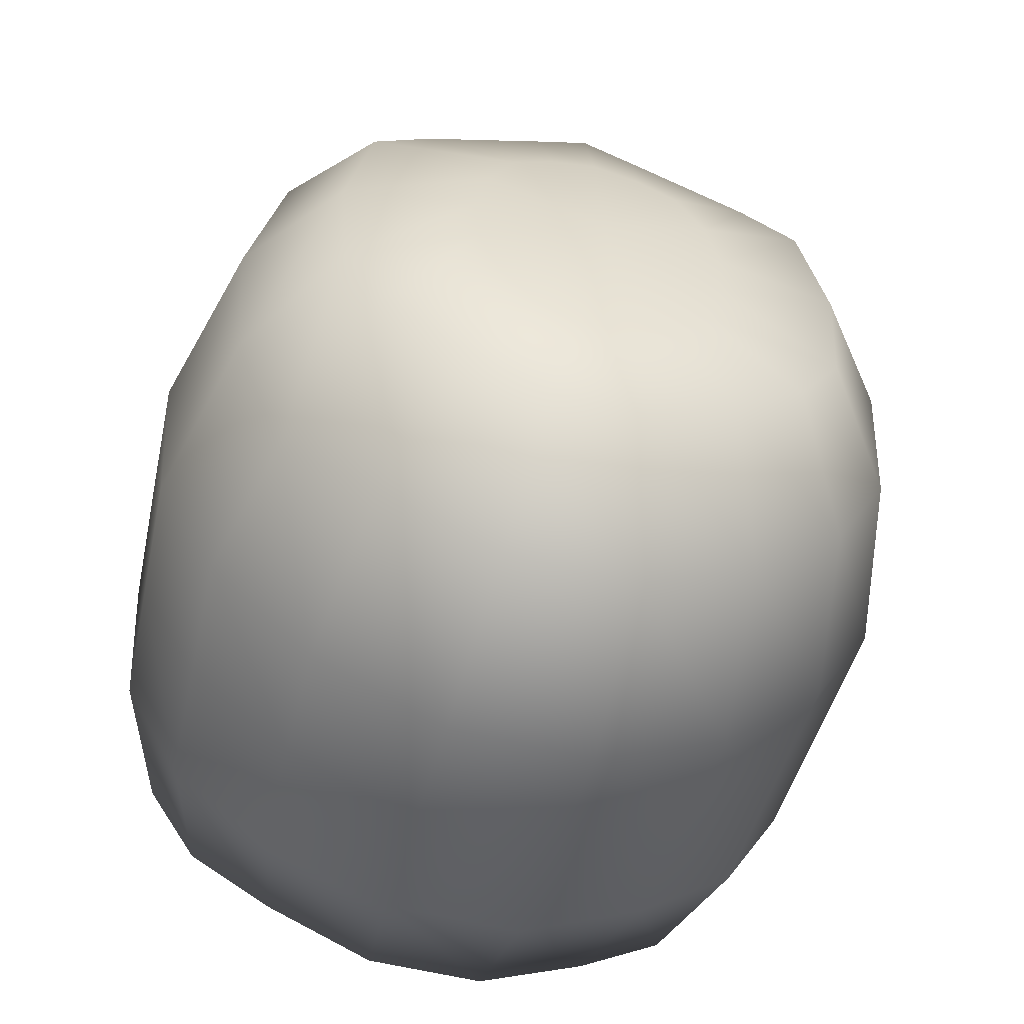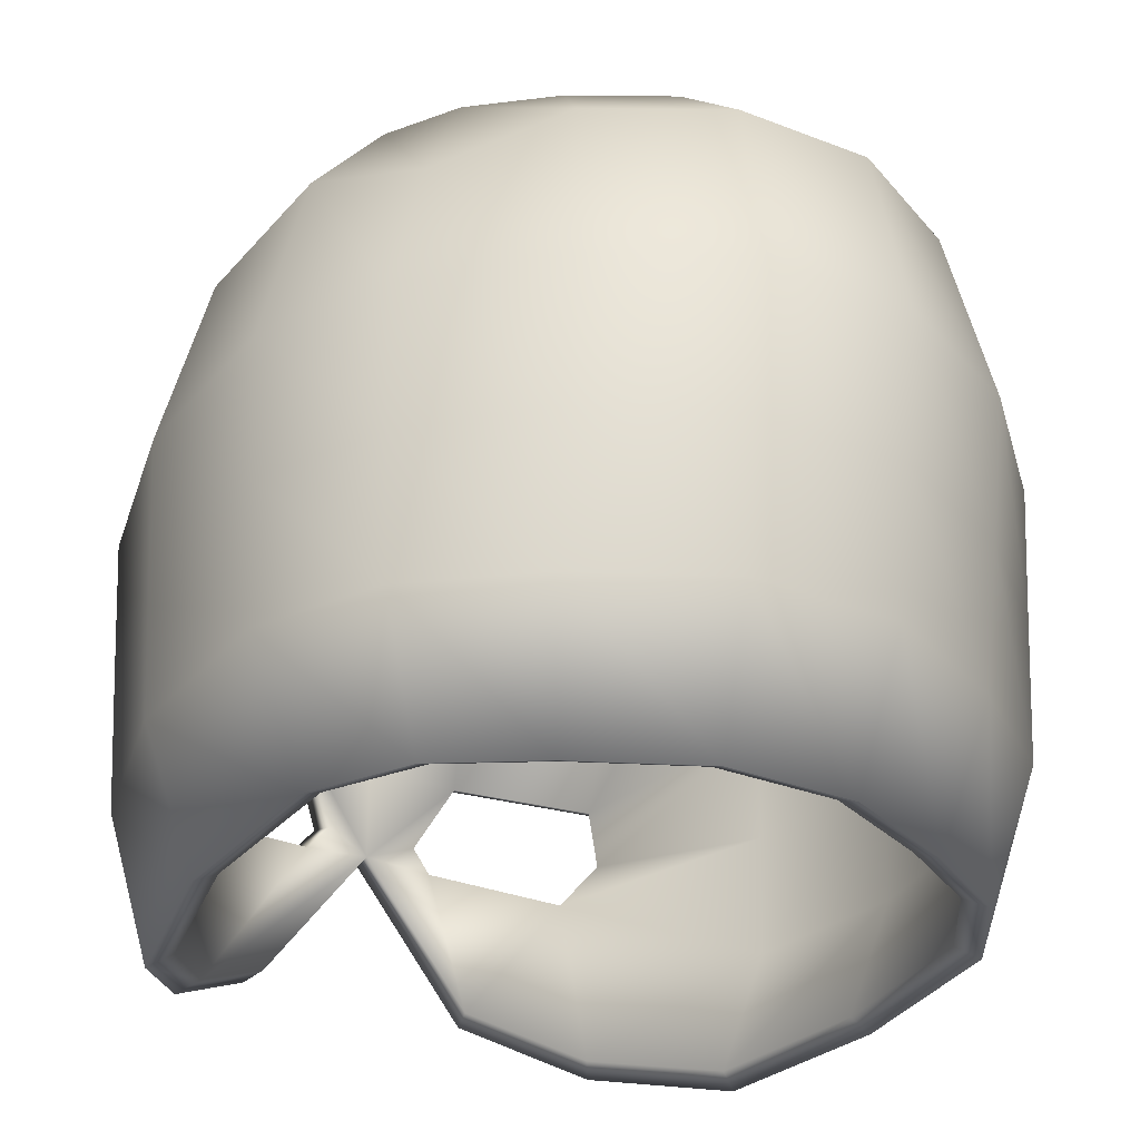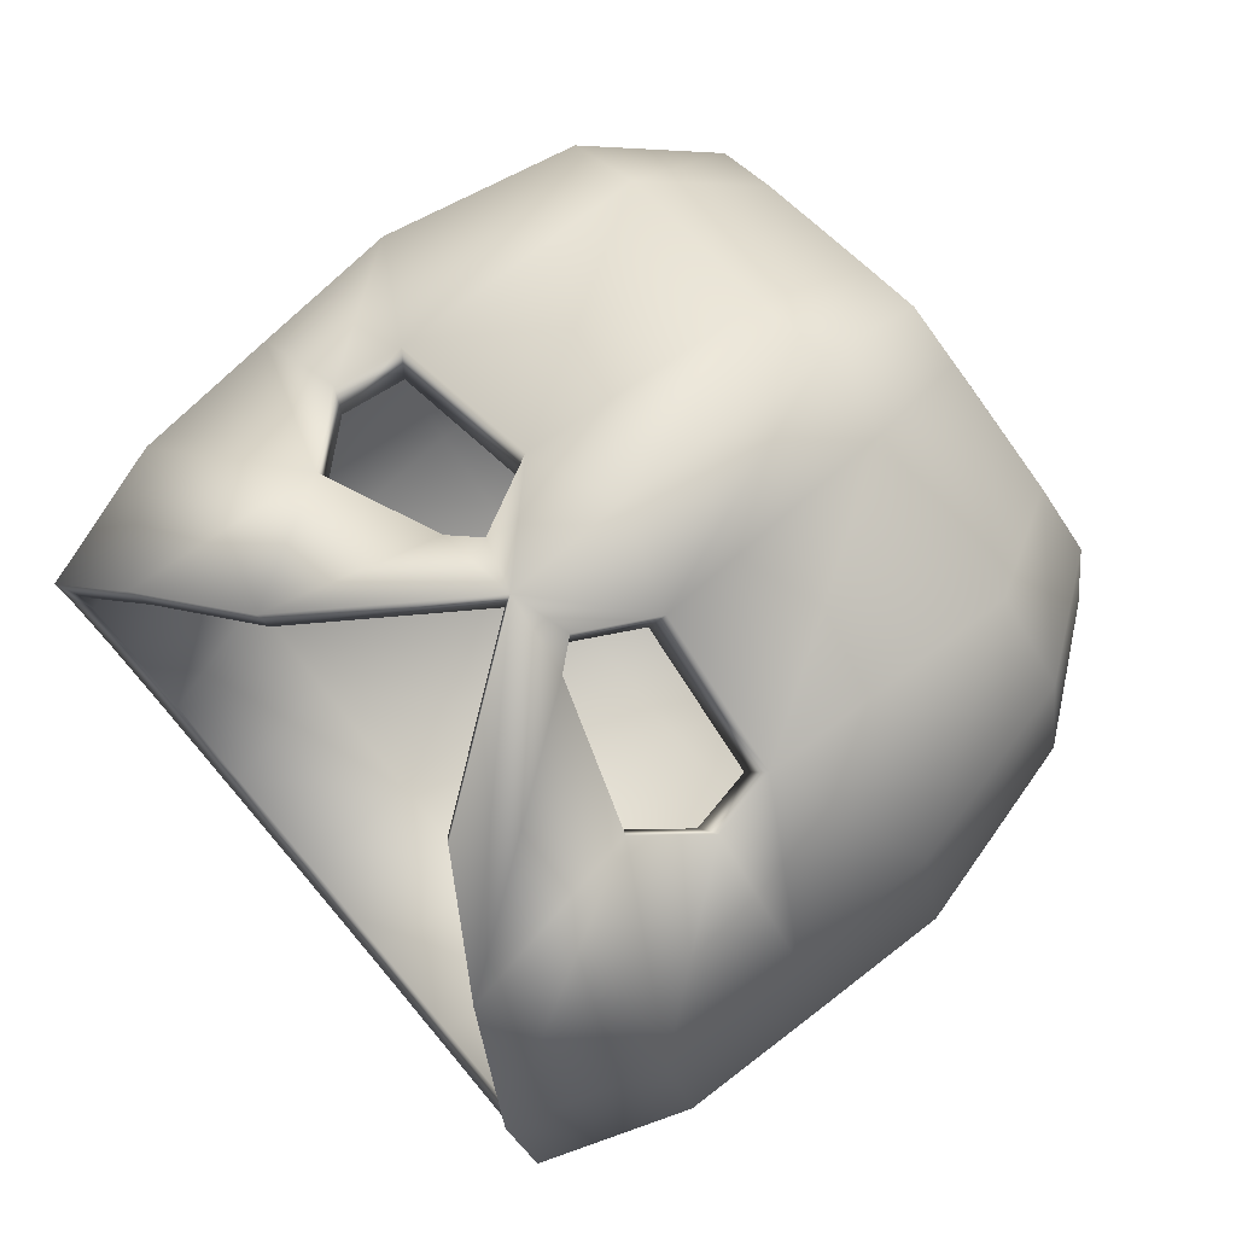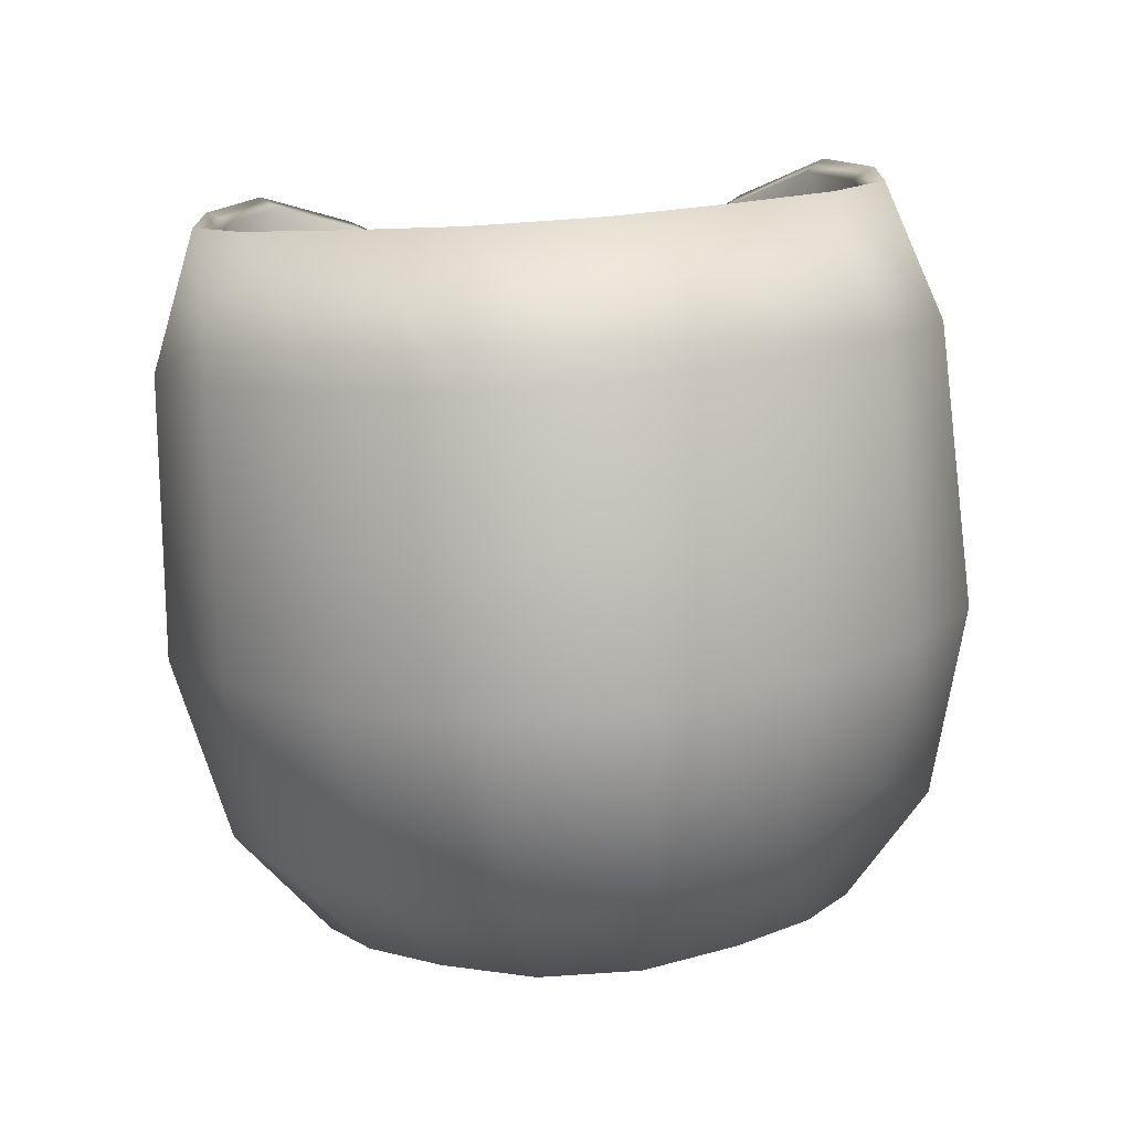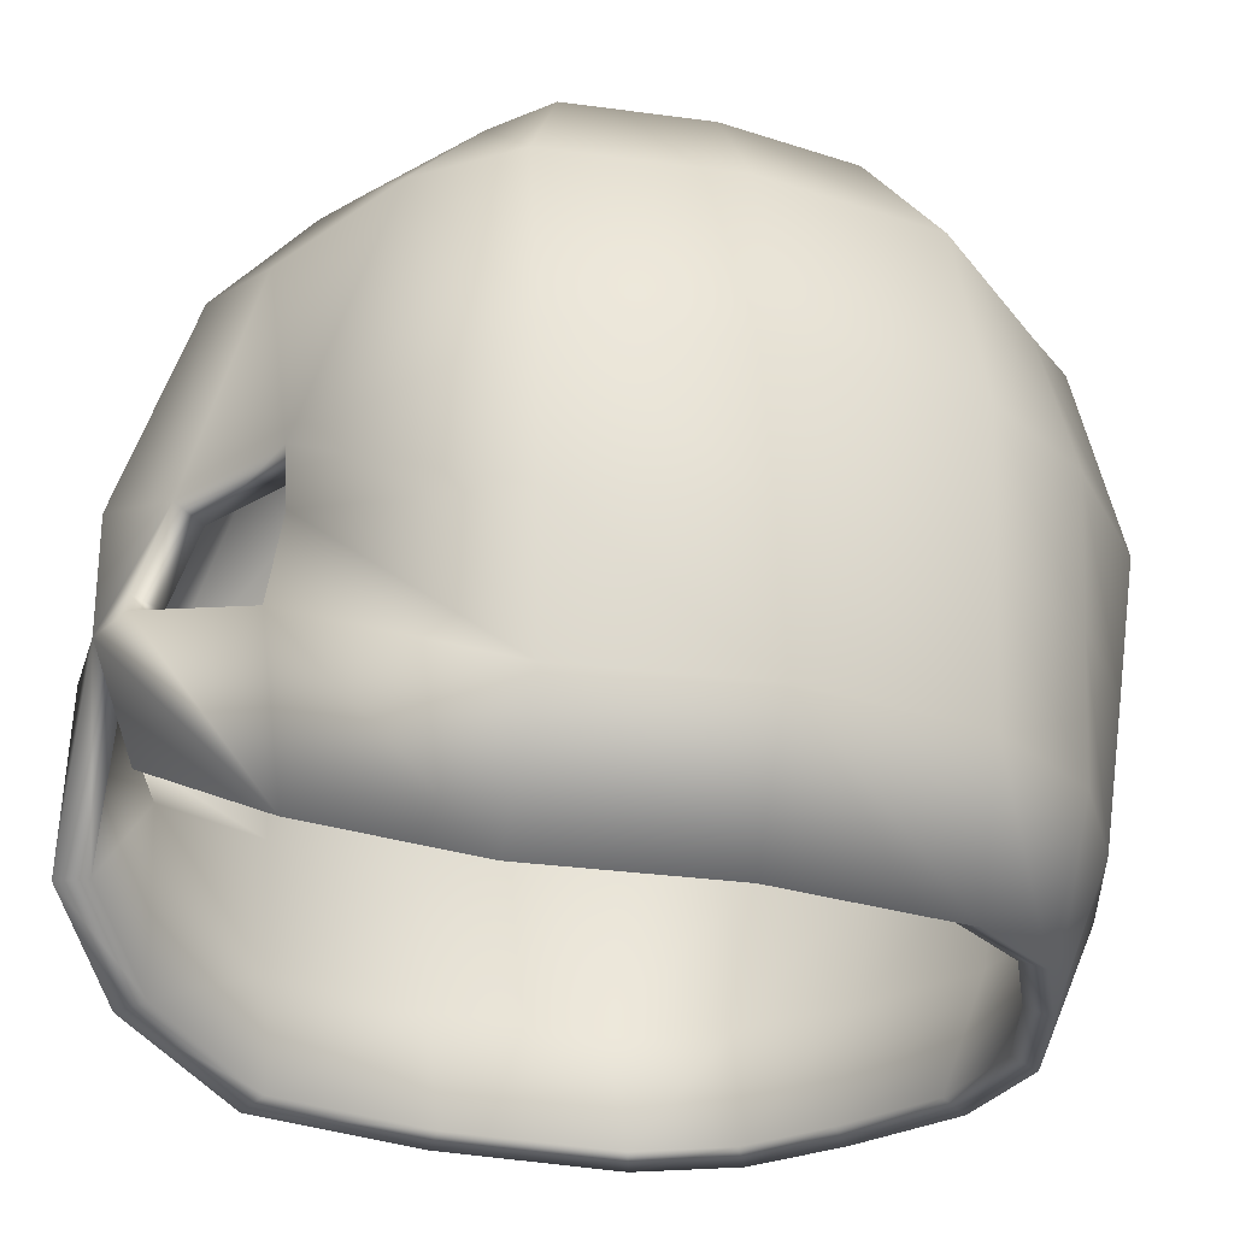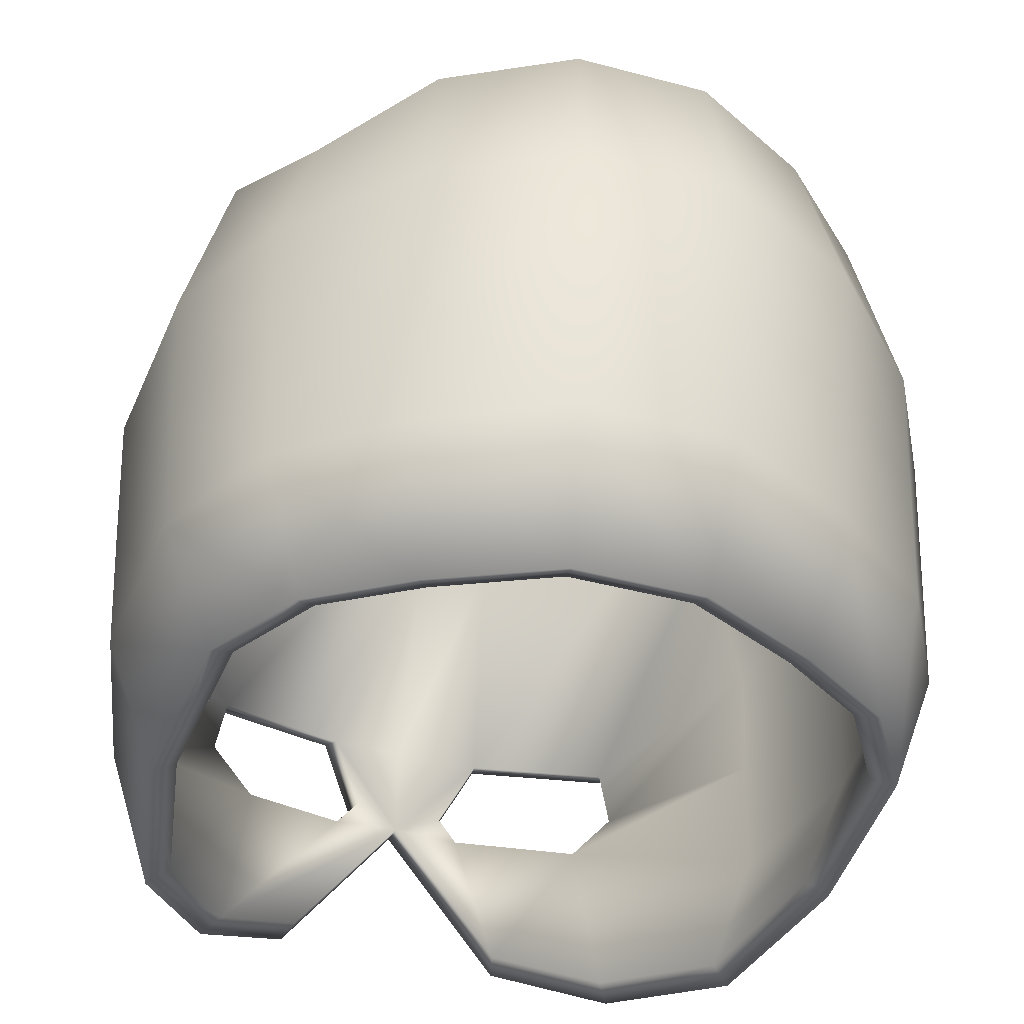
<metadata>
{"format":"obj","ext":"obj","renderer":"f3d","projection":"perspective","resolution":1024,"background":"white","views":[{"elev":-56.1,"azim":165.4,"up":"+Z"},{"elev":-31.1,"azim":150.8,"up":"+Y"},{"elev":78.7,"azim":49.7,"up":"+Z"},{"elev":-78.1,"azim":3.9,"up":"+Z"},{"elev":-27.1,"azim":66.6,"up":"+Y"},{"elev":-41.7,"azim":162.1,"up":"+Y"}]}
</metadata>
<code>
o Circle
v 0.000197 0.000521 0.000715
v 0.000368 0.000413 0.000575
v 0.000506 0.000341 0.000345
v 0.000563 0.000341 3.9e-05
v 0.000544 0.000341 -0.000277
v 0.000451 0.000341 -0.000428
v 0.000298 0.000341 -0.000524
v 0.000104 0.000341 -0.000613
v -0.000104 0.000341 -0.000613
v -0.000298 0.000341 -0.000524
v -0.000451 0.000341 -0.000428
v -0.000544 0.000341 -0.000277
v -0.000563 0.000341 3.9e-05
v -0.000506 0.000341 0.000345
v -0.000368 0.000413 0.000575
v -0.000197 0.000521 0.000715
v 0 0.001344 0.00061
v 0.000125 0.001344 0.000554
v 0.000402 0.001344 0.000457
v 0.000534 0.001344 0.000332
v 0.000594 0.001344 3.8e-05
v 0.000573 0.001344 -0.000267
v 0.000476 0.001279 -0.000452
v 0.000314 0.001344 -0.000606
v 0.00011 0.001344 -0.000716
v -0.00011 0.001344 -0.000716
v -0.000314 0.001344 -0.000606
v -0.000476 0.001344 -0.000452
v -0.000573 0.001344 -0.000267
v -0.000594 0.001344 3.8e-05
v -0.000534 0.001344 0.000332
v -0.000402 0.001344 0.000457
v -0.000125 0.001344 0.000554
v 0.000605 0.001034 0.000345
v 0.000673 0.001034 3.9e-05
v -0.00054 0.001034 -0.000476
v -0.00065 0.001034 -0.000277
v 0.00065 0.001034 -0.000277
v -0.000673 0.001034 3.9e-05
v 0.00054 0.001034 -0.000476
v -0.000605 0.001034 0.000345
v 0.000356 0.001034 -0.000665
v -0.000387 0.000913 0.000598
v 0.000124 0.001034 -0.00078
v 0 0.000978 0.000733
v 0.000145 0.000936 0.000675
v -0.000145 0.000936 0.000675
v -0.000124 0.001034 -0.00078
v 0.000386 0.000913 0.000598
v -0.000356 0.001034 -0.000665
v 0 0.00153 0.00045
v 9.4e-05 0.00153 0.000407
v 0.000304 0.00153 0.000307
v 0.000404 0.00153 0.000241
v 0.000449 0.00153 1.8e-05
v 0.000434 0.00153 -0.000213
v 0.00036 0.00153 -0.000328
v 0.000238 0.00153 -0.000428
v 8.3e-05 0.00153 -0.000512
v -8.3e-05 0.00153 -0.000512
v -0.000238 0.00153 -0.000428
v -0.00036 0.00153 -0.000328
v -0.000434 0.00153 -0.000213
v -0.000449 0.00153 1.8e-05
v -0.000404 0.00153 0.000241
v -0.000304 0.00153 0.000307
v -9.4e-05 0.00153 0.000407
v 0 0.001578 0.000251
v 8.1e-05 0.001578 0.00023
v 0.000151 0.001578 0.000191
v 0.000201 0.001578 9.9e-05
v 0.000223 0.001578 -1.2e-05
v 0.000216 0.001578 -0.000126
v 0.000179 0.001578 -0.000229
v 0.000118 0.001578 -0.000307
v 4.1e-05 0.001578 -0.000348
v -4.1e-05 0.001578 -0.000348
v -0.000118 0.001578 -0.000307
v -0.000179 0.001578 -0.000229
v -0.000216 0.001578 -0.000126
v -0.000223 0.001578 -1.2e-05
v -0.000201 0.001578 9.9e-05
v -0.000151 0.001578 0.000191
v -8.1e-05 0.001578 0.00023
v 0 0.001609 -4e-05
v 0.00065 0.000569 3.6e-05
v -0.000628 0.000569 -0.000269
v 0.000628 0.000569 -0.000269
v -0.00065 0.000569 3.6e-05
v 0.000521 0.000569 -0.000462
v -0.000584 0.000569 0.000331
v 0.000344 0.000569 -0.000598
v -0.000326 0.000712 0.000598
v 0.00012 0.000569 -0.000709
v 0 0.000791 0.000733
v -0.00012 0.000569 -0.000709
v 0.000326 0.000712 0.000598
v -0.000344 0.000569 -0.000598
v 0.000584 0.000569 0.000331
v -0.000521 0.000569 -0.000462
v 8.7e-05 0.000819 0.000709
v 0.000124 0.000775 0.000719
v -0.00012 0.000776 0.00072
v -8.3e-05 0.000817 0.000711
v 0.000595 0.000802 0.000338
v -0.00053 0.000802 -0.000469
v 0.000662 0.000802 3.8e-05
v -0.000639 0.000802 -0.000273
v 0.000639 0.000802 -0.000273
v -0.000662 0.000802 3.8e-05
v 0.00053 0.000802 -0.000469
v -0.000595 0.000802 0.000338
v 0.00035 0.000802 -0.000632
v -0.000405 0.000808 0.000598
v 0.000122 0.000802 -0.000744
v -0.000122 0.000802 -0.000744
v 0.000405 0.000808 0.000598
v -0.00035 0.000802 -0.000632
v 0.000184 0.000527 0.000665
v 0.000343 0.000427 0.000534
v 0.000472 0.00036 0.000319
v 0.000525 0.00036 3.5e-05
v 0.000507 0.00036 -0.00026
v 0.00042 0.00036 -0.000401
v 0.000277 0.00036 -0.00049
v 9.7e-05 0.00036 -0.000573
v -9.7e-05 0.00036 -0.000573
v -0.000277 0.00036 -0.00049
v -0.00042 0.00036 -0.000401
v -0.000507 0.00036 -0.00026
v -0.000525 0.00036 3.5e-05
v -0.000472 0.00036 0.000319
v -0.000343 0.000427 0.000534
v -0.000184 0.000527 0.000665
v 0 0.001295 0.000567
v 0.000116 0.001295 0.000514
v 0.000374 0.001295 0.000424
v 0.000497 0.001295 0.000307
v 0.000553 0.001295 3.3e-05
v 0.000534 0.001295 -0.000251
v 0.000443 0.001234 -0.000423
v 0.000292 0.001295 -0.000567
v 0.000102 0.001295 -0.00067
v -0.000102 0.001295 -0.00067
v -0.000292 0.001295 -0.000567
v -0.000443 0.001295 -0.000423
v -0.000534 0.001295 -0.000251
v -0.000553 0.001295 3.3e-05
v -0.000497 0.001295 0.000307
v -0.000374 0.001295 0.000424
v -0.000116 0.001295 0.000514
v 0.000564 0.001006 0.000319
v 0.000628 0.001006 3.5e-05
v -0.000503 0.001006 -0.000446
v -0.000606 0.001006 -0.00026
v 0.000606 0.001006 -0.00026
v -0.000628 0.001006 3.5e-05
v 0.000503 0.001006 -0.000446
v -0.000564 0.001006 0.000319
v 0.000332 0.001006 -0.000622
v -0.00036 0.000893 0.000555
v 0.000116 0.001006 -0.000729
v 0 0.000954 0.000682
v 0.000135 0.000914 0.000627
v -0.000135 0.000914 0.000627
v -0.000116 0.001006 -0.000729
v 0.00036 0.000893 0.000555
v -0.000332 0.001006 -0.000622
v 0 0.001468 0.000417
v 8.8e-05 0.001468 0.000378
v 0.000283 0.001468 0.000284
v 0.000377 0.001468 0.000222
v 0.000419 0.001468 1.4e-05
v 0.000405 0.001468 -0.000201
v 0.000336 0.001468 -0.000307
v 0.000222 0.001468 -0.000401
v 7.7e-05 0.001468 -0.000479
v -7.7e-05 0.001468 -0.000479
v -0.000221 0.001468 -0.000401
v -0.000336 0.001468 -0.000307
v -0.000405 0.001468 -0.000201
v -0.000419 0.001468 1.4e-05
v -0.000377 0.001468 0.000222
v -0.000283 0.001468 0.000284
v -8.8e-05 0.001468 0.000378
v 0 0.001513 0.000232
v 7.6e-05 0.001513 0.000212
v 0.000141 0.001513 0.000176
v 0.000187 0.001513 9e-05
v 0.000208 0.001513 -1.3e-05
v 0.000201 0.001513 -0.00012
v 0.000167 0.001513 -0.000216
v 0.00011 0.001513 -0.000288
v 3.8e-05 0.001513 -0.000327
v -3.8e-05 0.001513 -0.000327
v -0.00011 0.001513 -0.000288
v -0.000167 0.001513 -0.000216
v -0.000201 0.001513 -0.00012
v -0.000208 0.001513 -1.3e-05
v -0.000187 0.001513 9e-05
v -0.000141 0.001513 0.000176
v -7.6e-05 0.001513 0.000212
v 0 0.001542 -4e-05
v 0.000606 0.000573 3.2e-05
v -0.000585 0.000573 -0.000253
v 0.000585 0.000573 -0.000253
v -0.000606 0.000573 3.2e-05
v 0.000485 0.000573 -0.000433
v -0.000545 0.000573 0.000306
v 0.00032 0.000573 -0.00056
v -0.000304 0.000706 0.000555
v 0.000112 0.000573 -0.000663
v 0 0.000779 0.000682
v -0.000112 0.000573 -0.000663
v 0.000304 0.000706 0.000555
v -0.00032 0.000573 -0.00056
v 0.000545 0.000573 0.000306
v -0.000485 0.000573 -0.000433
v 8.1e-05 0.000806 0.000659
v 0.000116 0.000764 0.000668
v -0.000112 0.000766 0.000669
v -7.7e-05 0.000804 0.000661
v 0.000554 0.000789 0.000313
v -0.000494 0.000789 -0.000439
v 0.000617 0.000789 3.3e-05
v -0.000596 0.000789 -0.000256
v 0.000596 0.000789 -0.000256
v -0.000617 0.000789 3.3e-05
v 0.000494 0.000789 -0.000439
v -0.000554 0.000789 0.000313
v 0.000326 0.000789 -0.000591
v -0.000377 0.000795 0.000555
v 0.000114 0.000789 -0.000696
v -0.000114 0.000789 -0.000696
v 0.000377 0.000795 0.000555
v -0.000326 0.000789 -0.000591
f 35 21 20 34
f 37 29 28 36
f 38 22 21 35
f 39 30 29 37
f 40 23 22 38
f 41 31 30 39
f 42 24 23 40
f 43 32 31 41
f 44 25 24 42
f 46 18 17 45
f 47 33 32 43
f 48 26 25 44
f 49 19 18 46
f 45 17 33 47
f 50 27 26 48
f 34 20 19 49
f 36 28 27 50
f 106 36 50 118
f 105 34 49 117
f 118 50 48 116
f 95 45 47
f 116 48 44 115
f 95 104 103
f 95 46 45
f 115 44 42 113
f 114 43 41 112
f 113 42 40 111
f 112 41 39 110
f 111 40 38 109
f 110 39 37 108
f 109 38 35 107
f 108 37 36 106
f 107 35 34 105
f 19 53 52 18
f 17 51 67 33
f 27 61 60 26
f 20 54 53 19
f 28 62 61 27
f 21 55 54 20
f 29 63 62 28
f 22 56 55 21
f 30 64 63 29
f 23 57 56 22
f 31 65 64 30
f 24 58 57 23
f 32 66 65 31
f 25 59 58 24
f 18 52 51 17
f 33 67 66 32
f 26 60 59 25
f 59 76 75 58
f 52 69 68 51
f 67 84 83 66
f 60 77 76 59
f 53 70 69 52
f 51 68 84 67
f 61 78 77 60
f 54 71 70 53
f 62 79 78 61
f 55 72 71 54
f 63 80 79 62
f 56 73 72 55
f 64 81 80 63
f 57 74 73 56
f 65 82 81 64
f 58 75 74 57
f 66 83 82 65
f 79 85 78
f 72 85 71
f 80 85 79
f 73 85 72
f 81 85 80
f 74 85 73
f 82 85 81
f 75 85 74
f 83 85 82
f 76 85 75
f 69 85 68
f 84 85 83
f 77 85 76
f 70 85 69
f 68 85 84
f 78 85 77
f 71 85 70
f 4 86 99 3
f 12 87 100 11
f 5 88 86 4
f 13 89 87 12
f 6 90 88 5
f 14 91 89 13
f 7 92 90 6
f 15 93 91 14
f 8 94 92 7
f 16 95 103 93 15
f 9 96 94 8
f 2 97 102 95 1
f 10 98 96 9
f 3 99 97 2
f 11 100 98 10
f 46 95 101
f 101 95 102
f 104 95 47
f 86 107 105 99
f 87 108 106 100
f 88 109 107 86
f 89 110 108 87
f 90 111 109 88
f 91 112 110 89
f 92 113 111 90
f 93 114 112 91
f 94 115 113 92
f 96 116 115 94
f 98 118 116 96
f 99 105 117 97
f 100 106 118 98
f 153 152 138 139
f 155 154 146 147
f 156 153 139 140
f 157 155 147 148
f 158 156 140 141
f 159 157 148 149
f 160 158 141 142
f 161 159 149 150
f 162 160 142 143
f 164 163 135 136
f 165 161 150 151
f 166 162 143 144
f 167 164 136 137
f 163 165 151 135
f 168 166 144 145
f 152 167 137 138
f 154 168 145 146
f 224 236 168 154
f 223 235 167 152
f 236 234 166 168
f 213 165 163
f 234 233 162 166
f 213 221 222
f 213 163 164
f 233 231 160 162
f 232 230 159 161
f 231 229 158 160
f 230 228 157 159
f 229 227 156 158
f 228 226 155 157
f 227 225 153 156
f 226 224 154 155
f 225 223 152 153
f 137 136 170 171
f 135 151 185 169
f 145 144 178 179
f 138 137 171 172
f 146 145 179 180
f 139 138 172 173
f 147 146 180 181
f 140 139 173 174
f 148 147 181 182
f 141 140 174 175
f 149 148 182 183
f 142 141 175 176
f 150 149 183 184
f 143 142 176 177
f 136 135 169 170
f 151 150 184 185
f 144 143 177 178
f 177 176 193 194
f 170 169 186 187
f 185 184 201 202
f 178 177 194 195
f 171 170 187 188
f 169 185 202 186
f 179 178 195 196
f 172 171 188 189
f 180 179 196 197
f 173 172 189 190
f 181 180 197 198
f 174 173 190 191
f 182 181 198 199
f 175 174 191 192
f 183 182 199 200
f 176 175 192 193
f 184 183 200 201
f 197 196 203
f 190 189 203
f 198 197 203
f 191 190 203
f 199 198 203
f 192 191 203
f 200 199 203
f 193 192 203
f 201 200 203
f 194 193 203
f 187 186 203
f 202 201 203
f 195 194 203
f 188 187 203
f 186 202 203
f 196 195 203
f 189 188 203
f 122 121 217 204
f 130 129 218 205
f 123 122 204 206
f 131 130 205 207
f 124 123 206 208
f 132 131 207 209
f 125 124 208 210
f 133 132 209 211
f 126 125 210 212
f 134 133 211 221 213
f 127 126 212 214
f 120 119 213 220 215
f 128 127 214 216
f 121 120 215 217
f 129 128 216 218
f 164 219 213
f 219 220 213
f 222 165 213
f 204 217 223 225
f 205 218 224 226
f 206 204 225 227
f 207 205 226 228
f 208 206 227 229
f 209 207 228 230
f 210 208 229 231
f 211 209 230 232
f 212 210 231 233
f 214 212 233 234
f 216 214 234 236
f 217 215 235 223
f 218 216 236 224
f 43 114 232 161
f 101 102 220 219
f 49 46 164 167
f 4 3 121 122
f 5 4 122 123
f 93 103 221 211
f 97 117 235 215
f 1 95 213 119
f 104 47 165 222
f 47 43 161 165
f 6 5 123 124
f 117 49 167 235
f 103 104 222 221
f 7 6 124 125
f 102 97 215 220
f 8 7 125 126
f 95 16 134 213
f 9 8 126 127
f 10 9 127 128
f 11 10 128 129
f 12 11 129 130
f 13 12 130 131
f 14 13 131 132
f 15 14 132 133
f 114 93 211 232
f 2 1 119 120
f 16 15 133 134
f 46 101 219 164
f 3 2 120 121

</code>
